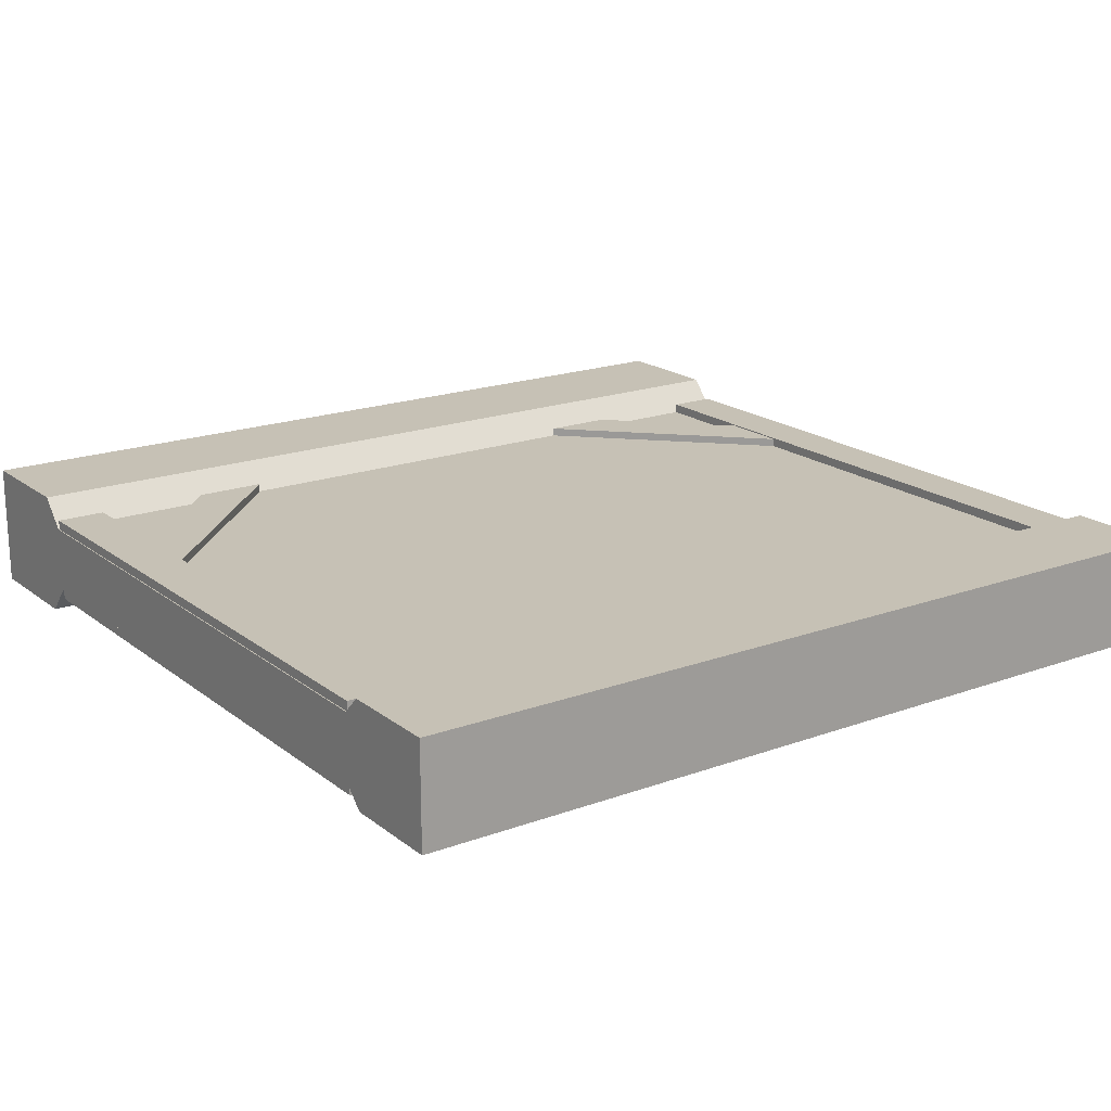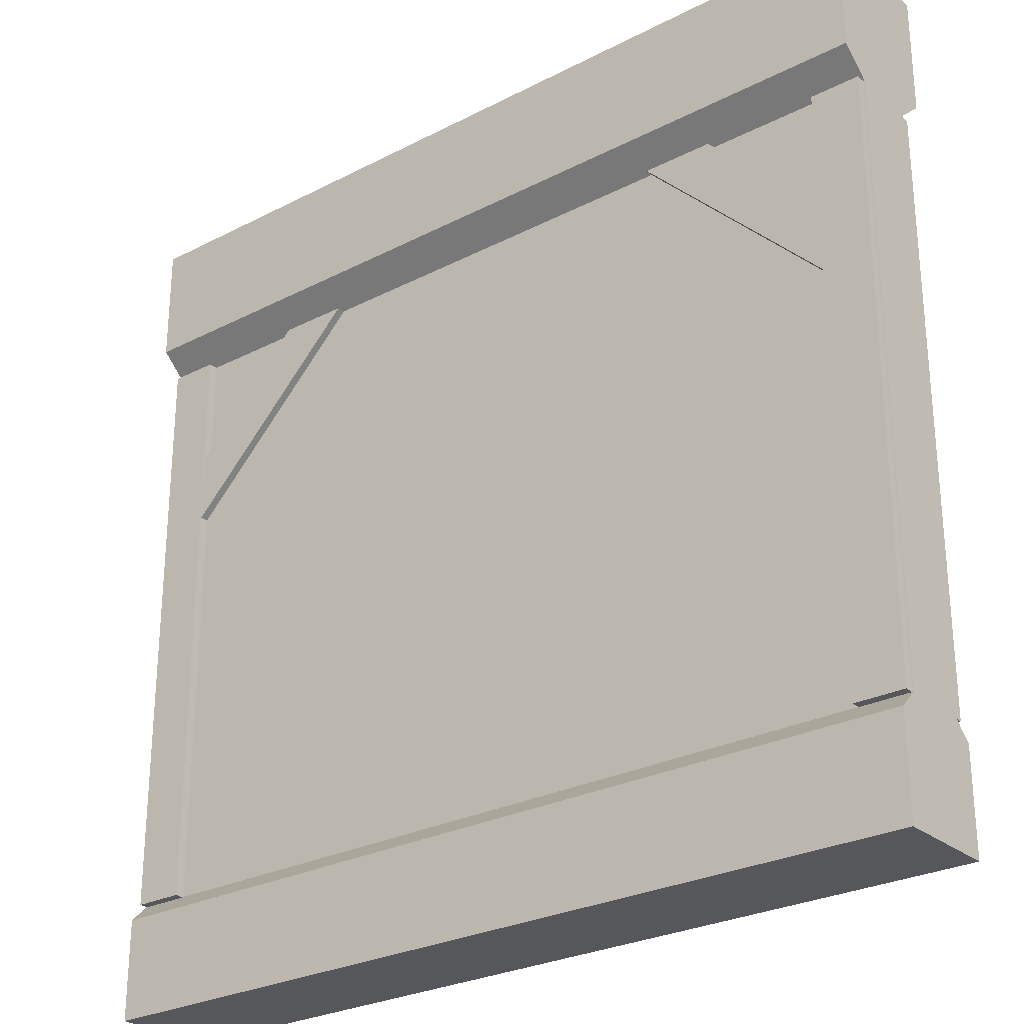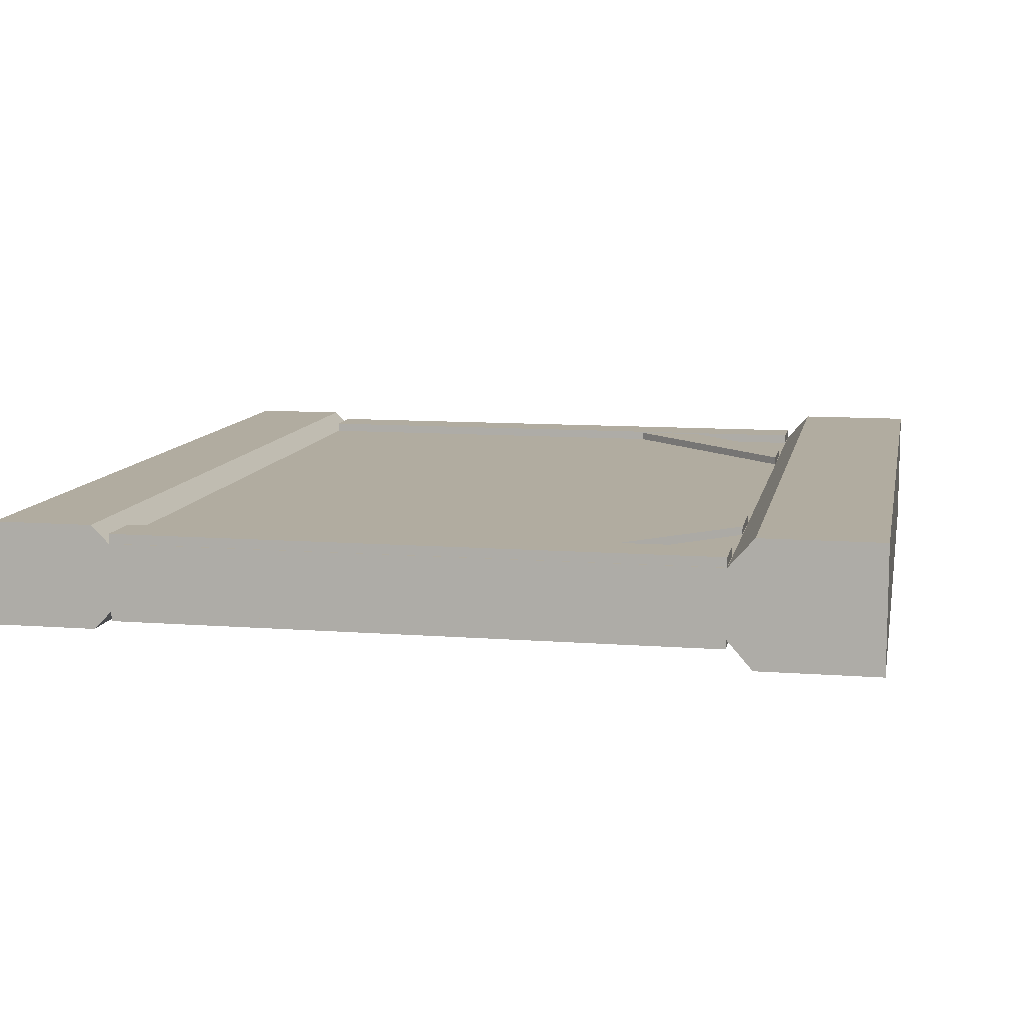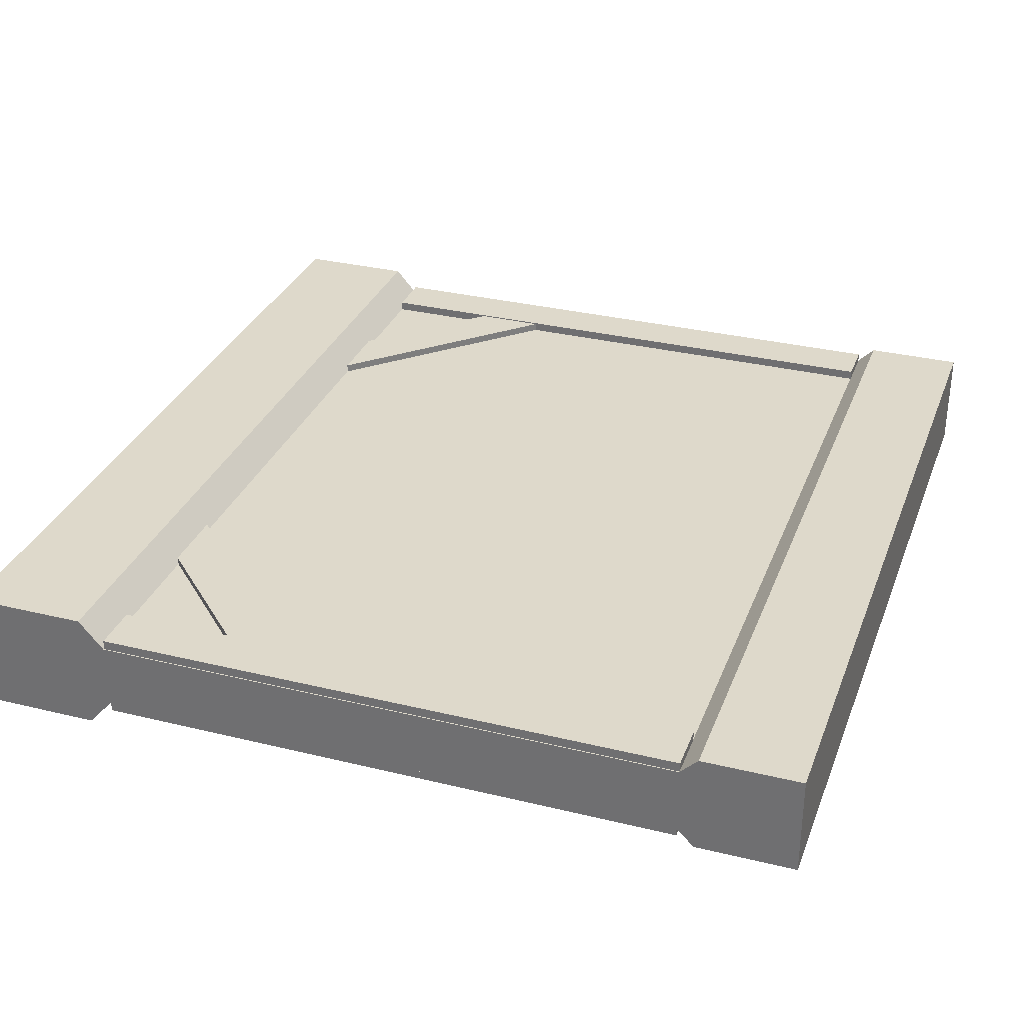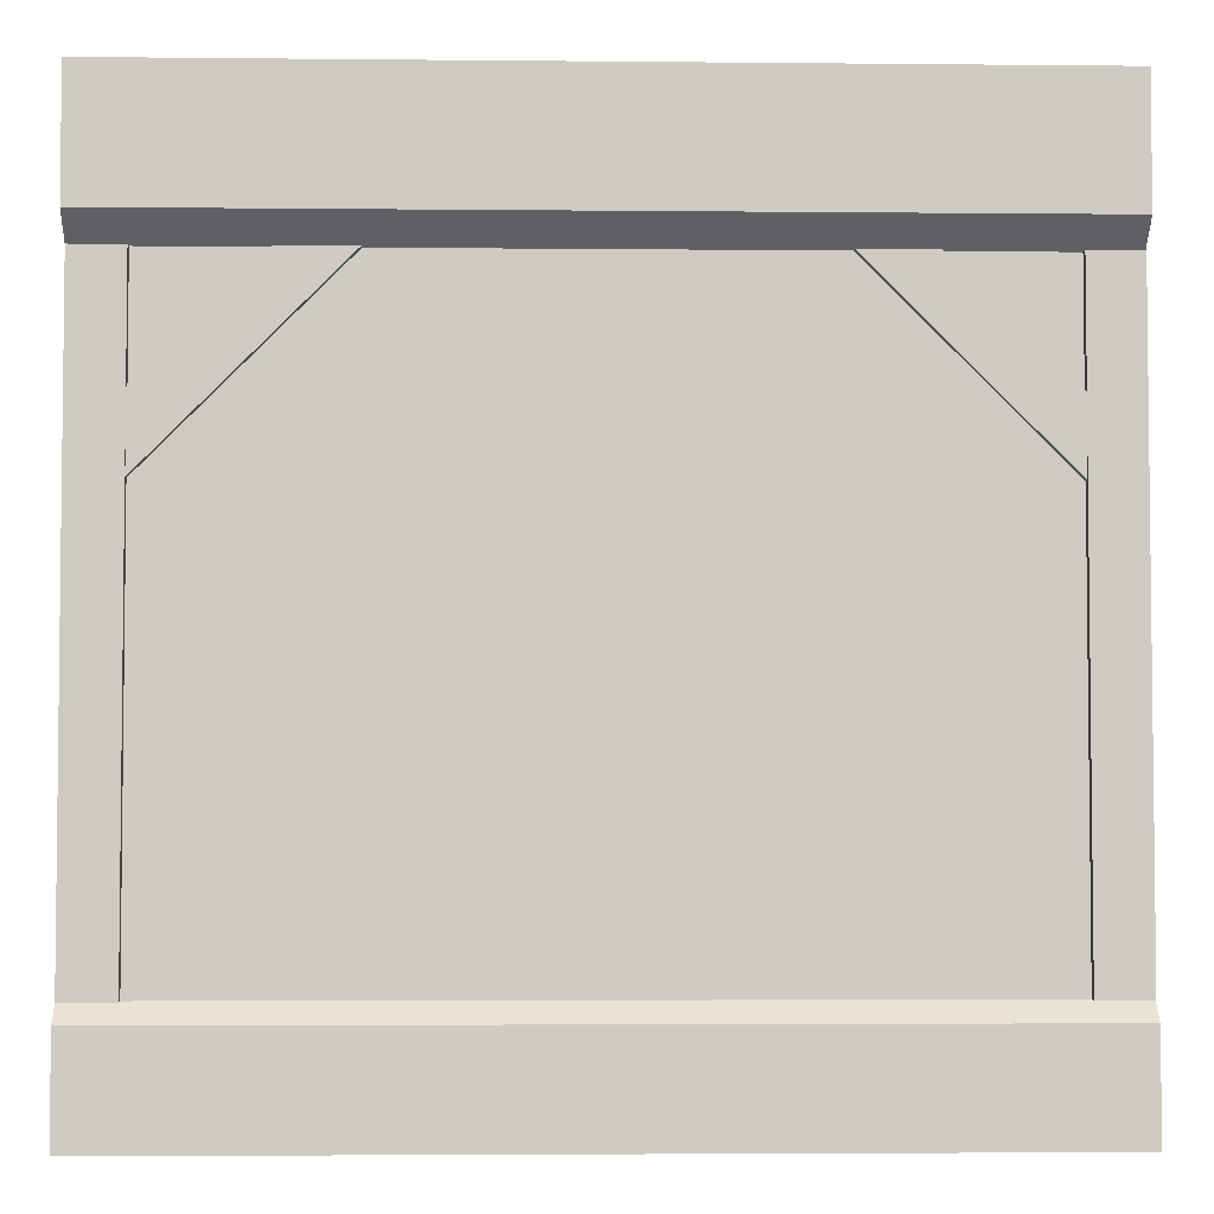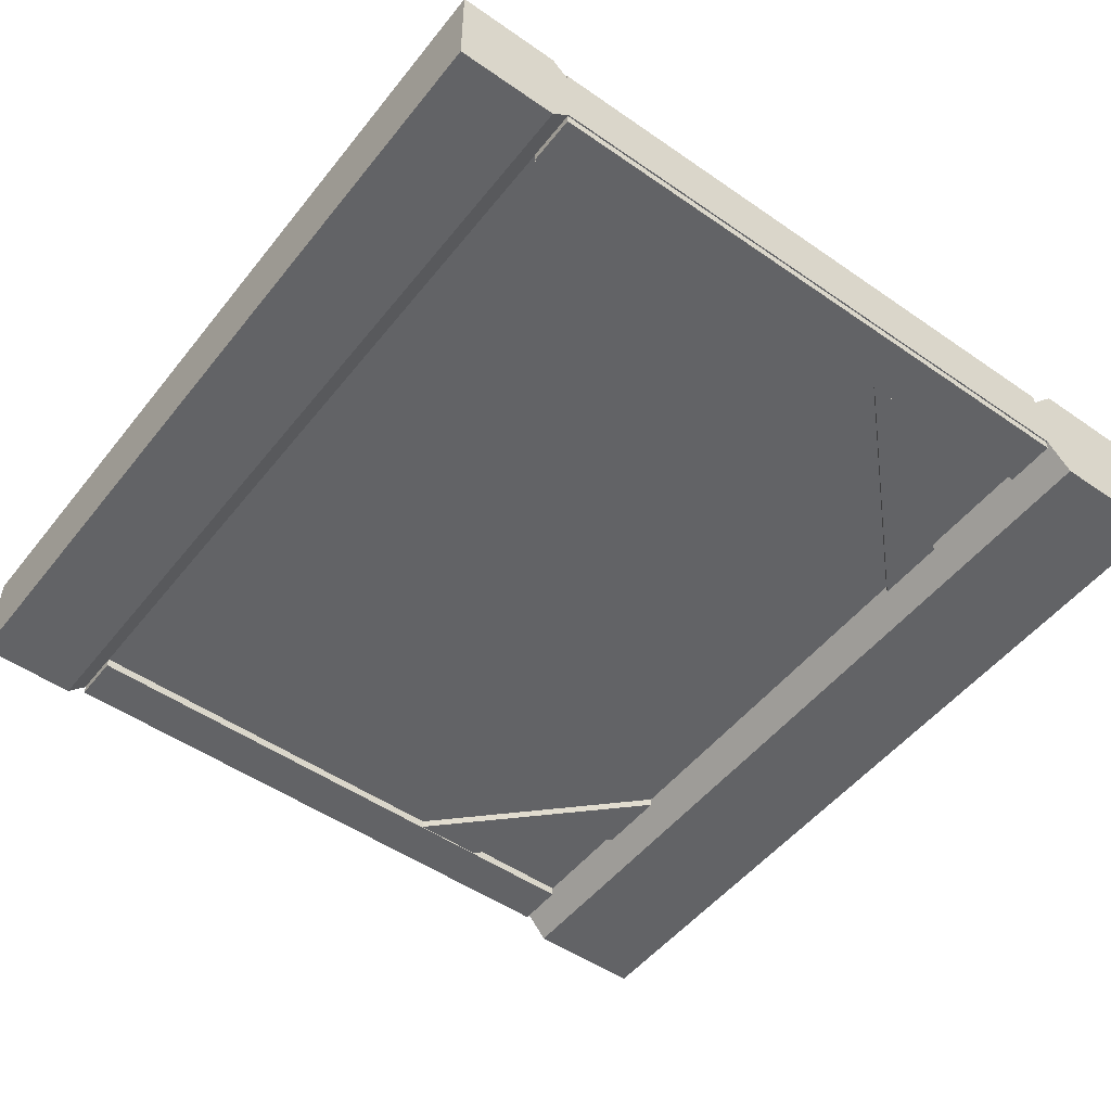
<metadata>
{"format":"obj","ext":"obj","renderer":"f3d","projection":"perspective","resolution":1024,"background":"white","views":[{"elev":18.8,"azim":-35.0,"up":"+Z"},{"elev":-27.3,"azim":-141.5,"up":"+Y"},{"elev":10.1,"azim":101.1,"up":"+Z"},{"elev":31.8,"azim":-71.0,"up":"+Z"},{"elev":-4.1,"azim":178.1,"up":"+Y"},{"elev":-50.9,"azim":52.9,"up":"+Z"}]}
</metadata>
<code>
o wall_2_5
v -0.7687 1.28 0.0597
v -0.7687 0.219 0.0597
v -0.7687 1.325 0.1105
v -0.7687 0.009752 0.09159
v -0.7687 0.1873 0.09159
v -0.7687 1.538 0.1105
v 0.7687 1.28 0.0597
v 0.7687 0.219 0.0597
v 0.7687 1.325 0.1105
v 0.7687 0.009752 0.09159
v 0.7687 0.1873 0.09159
v 0.7687 1.538 0.1105
v -0.7668 0.2184 0.07678
v -0.7668 1.279 0.07678
v -0.7668 0.2184 0.04726
v -0.7668 1.279 0.04726
v -0.679 0.2184 0.07678
v -0.679 1.279 0.07678
v -0.679 0.2184 0.04726
v -0.679 1.279 0.04726
v -0.682 0.9468 0.07458
v -0.3504 1.28 0.07458
v -0.682 0.9468 0.04946
v -0.3504 1.28 0.04946
v -0.4754 1.28 0.07458
v -0.4754 1.279 0.04946
v -0.6815 1.074 0.04946
v -0.6815 1.074 0.07458
v 0.7663 0.2184 0.04726
v 0.7663 1.279 0.04726
v 0.7663 0.2184 0.07678
v 0.7663 1.279 0.07678
v 0.6785 0.2184 0.04726
v 0.6785 1.279 0.04726
v 0.6785 0.2184 0.07678
v 0.6785 1.279 0.07678
v 0.6815 0.9468 0.04946
v 0.3499 1.28 0.04946
v 0.6815 0.9468 0.07458
v 0.3499 1.28 0.07458
v 0.4749 1.279 0.04946
v 0.4749 1.28 0.07458
v 0.681 1.074 0.07458
v 0.681 1.074 0.04946
v -0.7687 1.28 -0.0597
v -0.7687 0.219 -0.0597
v -0.7687 1.325 -0.1105
v -0.7687 0.009752 -0.09159
v -0.7687 0.1873 -0.09159
v -0.7687 1.538 -0.1105
v 0.7687 1.28 -0.0597
v 0.7687 0.219 -0.0597
v 0.7687 1.325 -0.1105
v 0.7687 0.009752 -0.09159
v 0.7687 0.1873 -0.09159
v 0.7687 1.538 -0.1105
v -0.7668 0.2184 -0.07678
v -0.7668 1.279 -0.07678
v -0.7668 0.2184 -0.04726
v -0.7668 1.279 -0.04726
v -0.679 0.2184 -0.07678
v -0.679 1.279 -0.07678
v -0.679 0.2184 -0.04726
v -0.679 1.279 -0.04726
v -0.682 0.9468 -0.07458
v -0.3504 1.28 -0.07458
v -0.682 0.9468 -0.04946
v -0.3504 1.28 -0.04946
v -0.4754 1.28 -0.07458
v -0.4754 1.279 -0.04946
v -0.6815 1.074 -0.04946
v -0.6815 1.074 -0.07458
v 0.7663 0.2184 -0.04726
v 0.7663 1.279 -0.04726
v 0.7663 0.2184 -0.07678
v 0.7663 1.279 -0.07678
v 0.6785 0.2184 -0.04726
v 0.6785 1.279 -0.04726
v 0.6785 0.2184 -0.07678
v 0.6785 1.279 -0.07678
v 0.6815 0.9468 -0.04946
v 0.3499 1.28 -0.04946
v 0.6815 0.9468 -0.07458
v 0.3499 1.28 -0.07458
v 0.4749 1.279 -0.04946
v 0.4749 1.28 -0.07458
v 0.681 1.074 -0.07458
v 0.681 1.074 -0.04946
f 46 2 1 45
f 52 51 7 8
f 6 3 9 12
f 3 1 7 9
f 5 4 10 11
f 2 5 11 8
f 1 2 8 7
f 48 4 5 49
f 13 14 16 15
f 15 16 20 19
f 19 20 18 17
f 17 18 14 13
f 15 19 17 13
f 20 16 14 18
f 21 28 27 23
f 27 26 24 23
f 23 24 22 21
f 21 22 25 28
f 28 25 26 27
f 24 26 25 22
f 29 30 32 31
f 31 32 36 35
f 35 36 34 33
f 33 34 30 29
f 31 35 33 29
f 36 32 30 34
f 37 44 43 39
f 43 42 40 39
f 39 40 38 37
f 37 38 41 44
f 44 41 42 43
f 40 42 41 38
f 53 56 12 9
f 7 51 53 9
f 55 52 8 11
f 48 54 10 4
f 12 56 50 6
f 47 3 6 50
f 3 47 45 1
f 49 5 2 46
f 50 56 53 47
f 47 53 51 45
f 49 55 54 48
f 46 52 55 49
f 45 51 52 46
f 57 59 60 58
f 59 63 64 60
f 63 61 62 64
f 61 57 58 62
f 59 57 61 63
f 64 62 58 60
f 65 67 71 72
f 71 67 68 70
f 67 65 66 68
f 65 72 69 66
f 72 71 70 69
f 68 66 69 70
f 73 75 76 74
f 75 79 80 76
f 79 77 78 80
f 77 73 74 78
f 75 73 77 79
f 80 78 74 76
f 81 83 87 88
f 87 83 84 86
f 83 81 82 84
f 81 88 85 82
f 88 87 86 85
f 84 82 85 86
f 54 55 11 10

</code>
